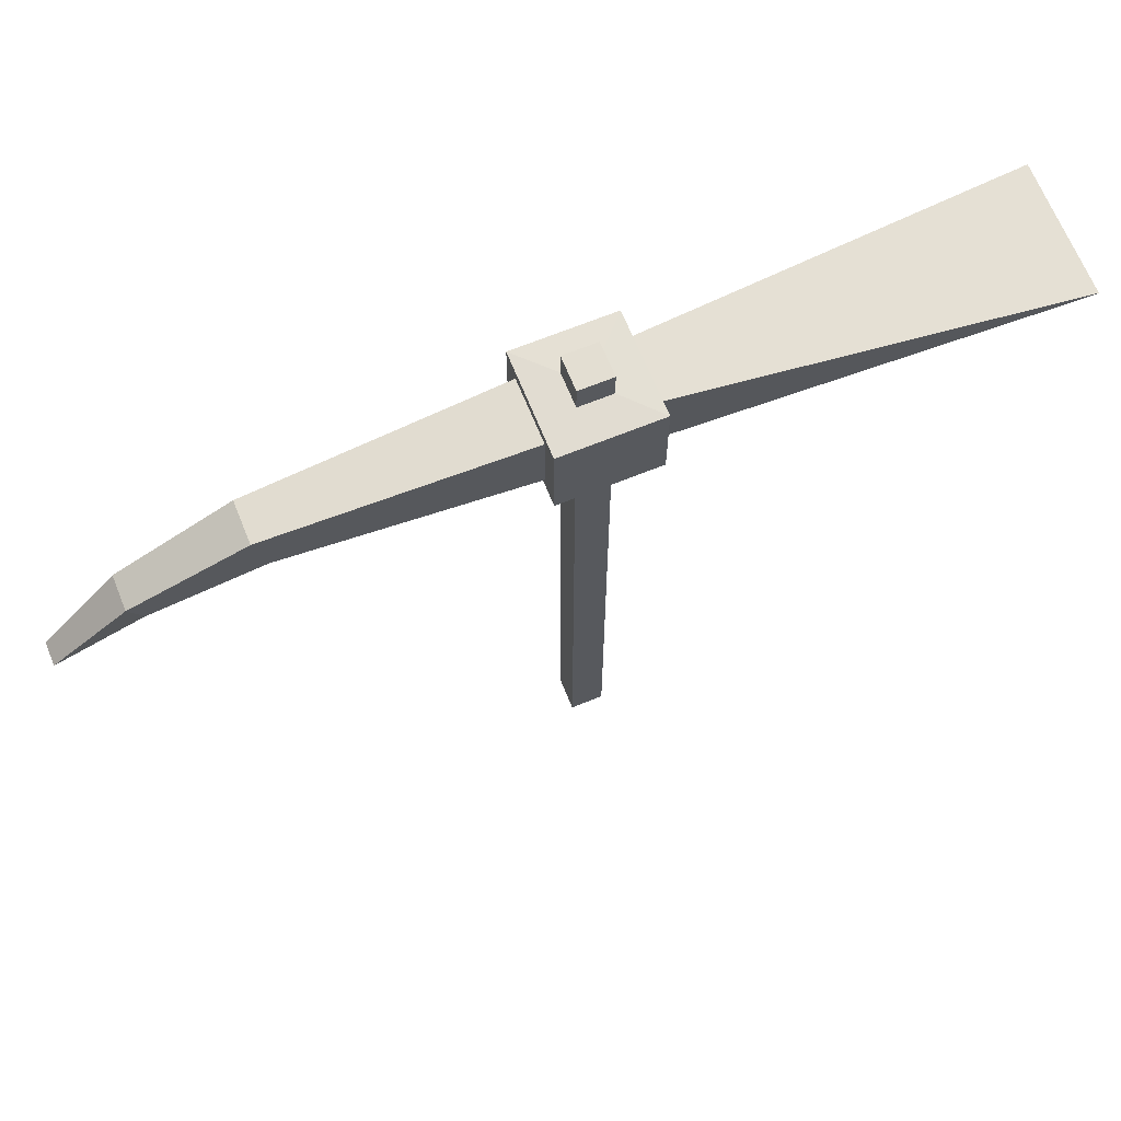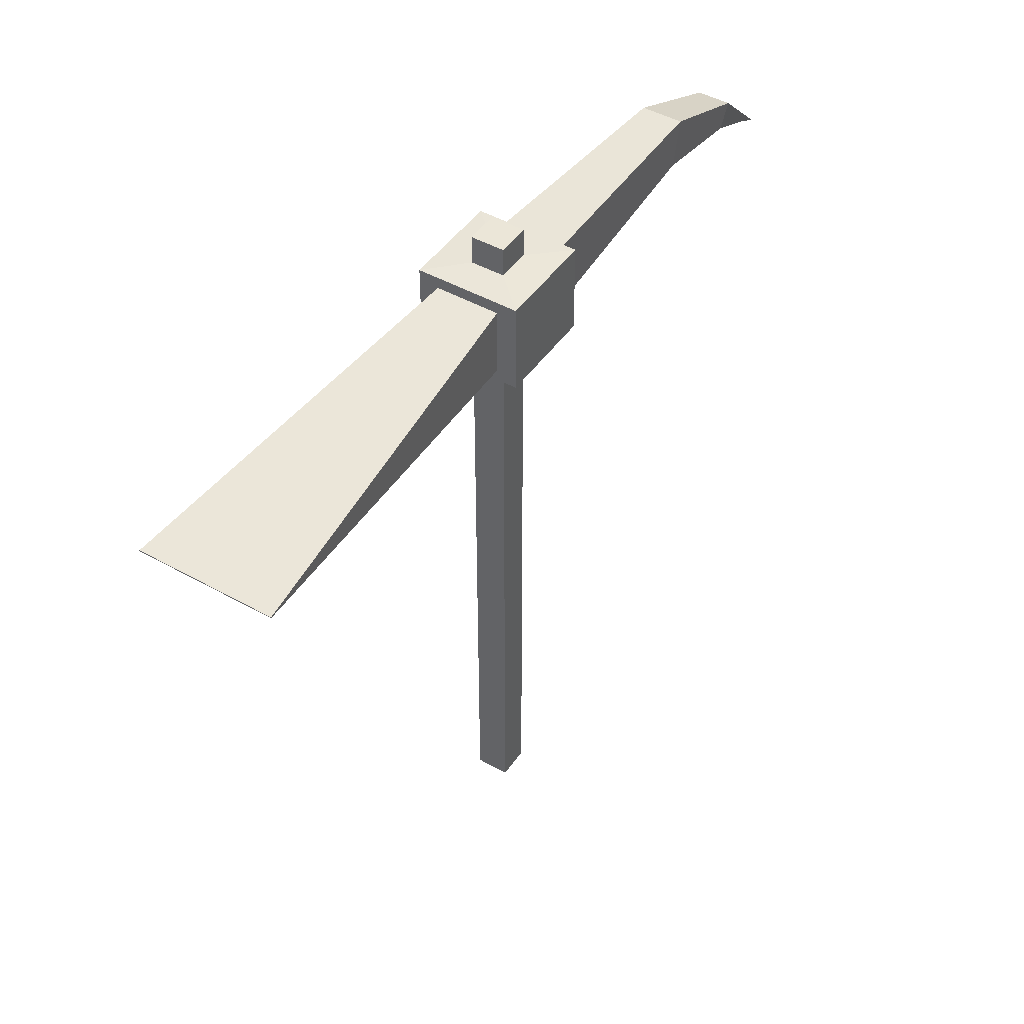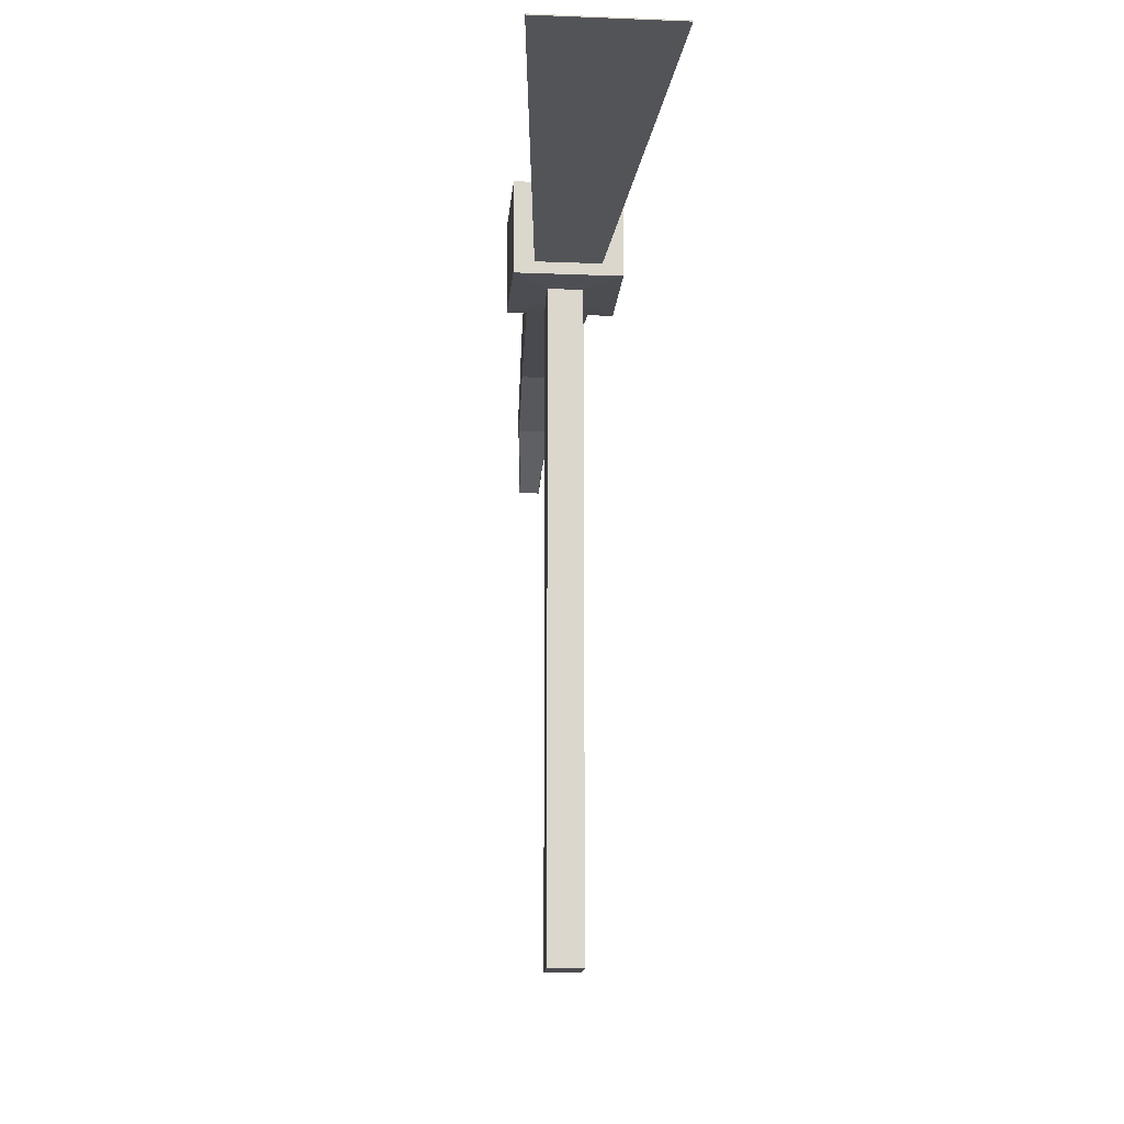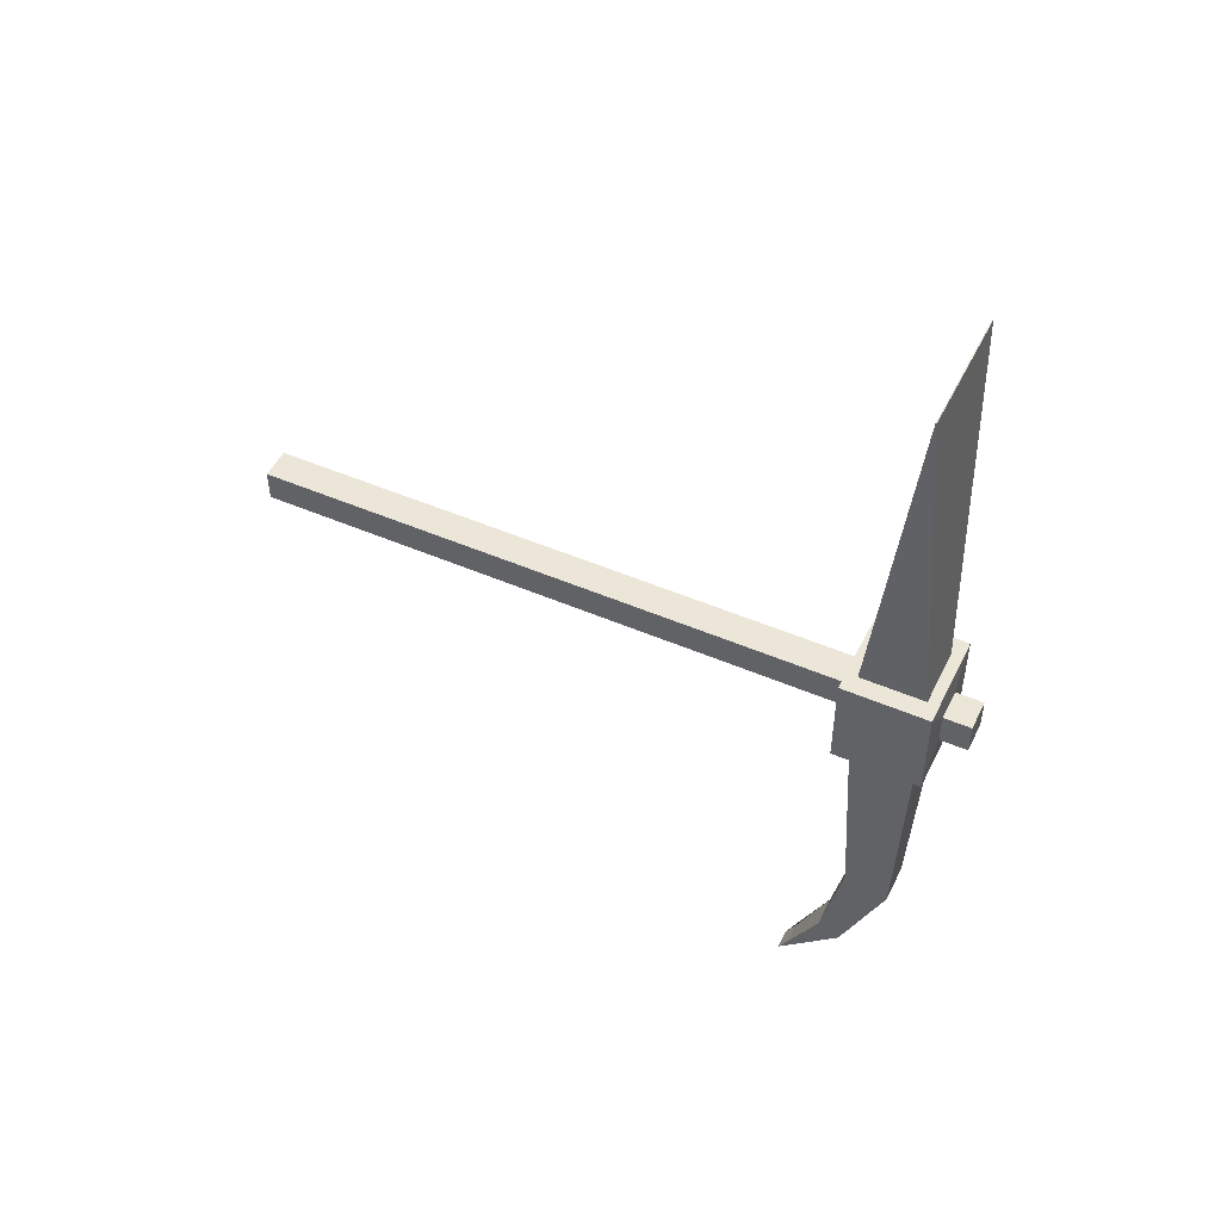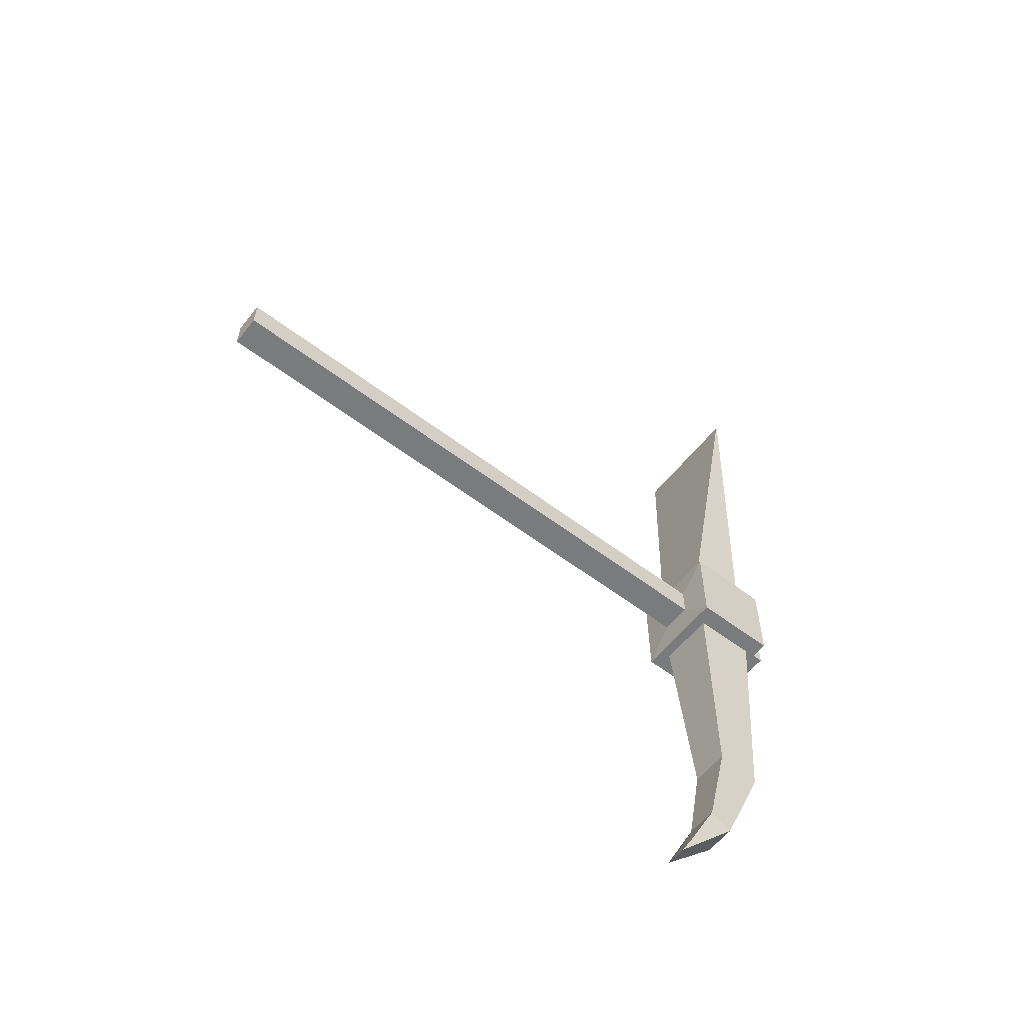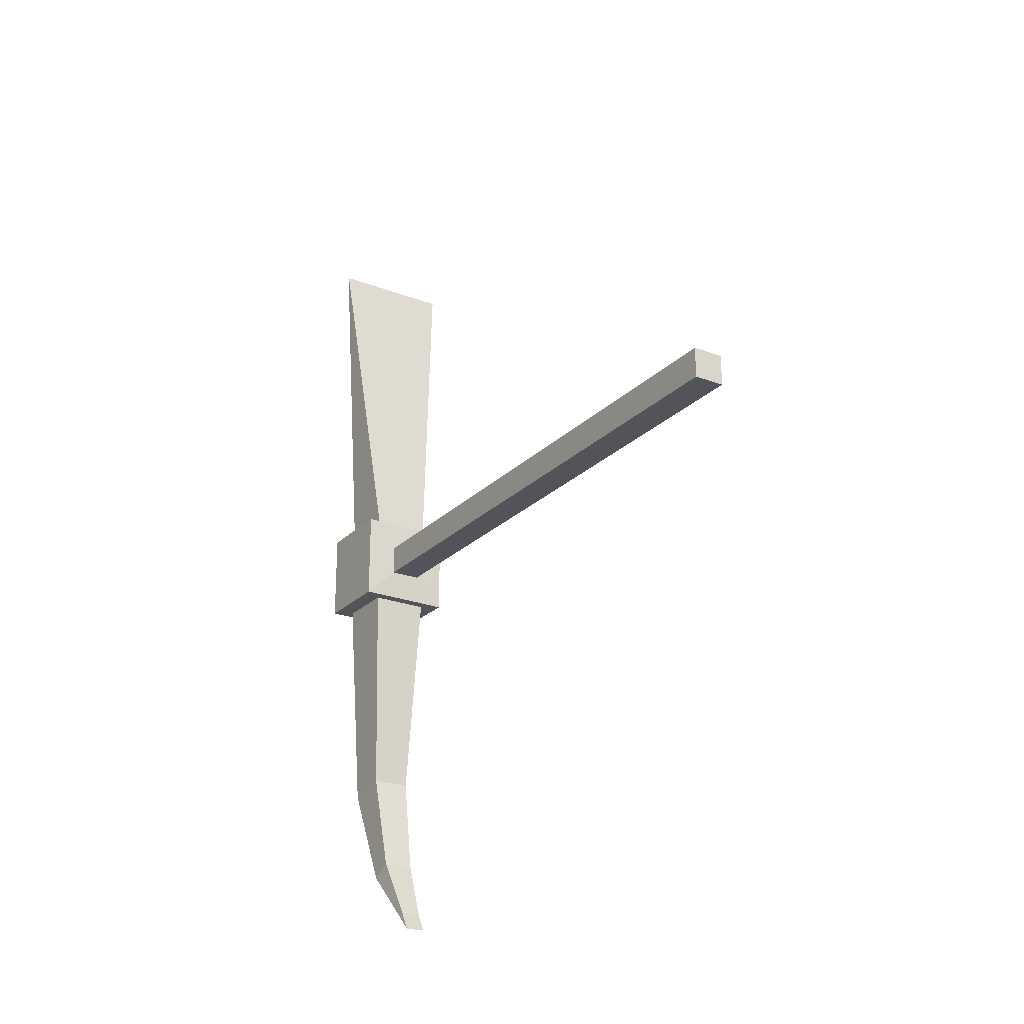
<metadata>
{"format":"obj","ext":"obj","renderer":"f3d","projection":"perspective","resolution":1024,"background":"white","views":[{"elev":67.5,"azim":-112.1,"up":"+Y"},{"elev":46.2,"azim":32.8,"up":"+Y"},{"elev":-16.1,"azim":-4.7,"up":"+Y"},{"elev":49.4,"azim":115.5,"up":"+Z"},{"elev":-58.3,"azim":51.9,"up":"+Z"},{"elev":-23.8,"azim":-32.4,"up":"+Z"}]}
</metadata>
<code>
g Box002
v -6.557 0 6.557
v 6.557 0 6.557
v -6.557 0 -6.557
v 6.557 0 -6.557
v -6.557 295.9 6.557
v 6.557 295.9 6.557
v -6.557 295.9 -6.557
v 6.557 295.9 -6.557
v 6.557 247.5 6.557
v 6.557 284.5 6.557
v -6.557 284.5 6.557
v -6.557 247.5 6.557
v 6.557 247.5 -6.557
v 6.557 284.5 -6.557
v -6.557 247.5 -6.557
v -6.557 284.5 -6.557
v 20.04 284 19.49
v -20.04 284 19.49
v -20.04 284 -19.49
v 20.04 284 -19.49
v -20.04 248 19.49
v 20.04 248 19.49
v 20.04 248 -19.49
v -20.04 248 -19.49
v 12.33 279.4 -19.49
v 12.33 252.6 -19.49
v -12.33 252.6 -19.49
v -12.33 279.4 -19.49
v 12.33 252.6 19.49
v 12.33 279.4 19.49
v -12.33 279.4 19.49
v -12.33 252.6 19.49
v 26.01 270.7 168.1
v 26.01 271.2 168.1
v -26.01 271.2 168.1
v -26.01 270.7 168.1
v 4.328 230.4 -186.5
v 4.328 234.7 -178.9
v -4.328 234.7 -178.9
v -4.328 230.4 -186.5
v 8.145 275.1 -115.5
v 6.575 256.9 -158.6
v 8.145 256.8 -111.5
v 6.575 247.6 -153.6
v -8.145 256.8 -111.5
v -6.575 247.6 -153.6
v -8.145 275.1 -115.5
v -6.575 256.9 -158.6
f 1 3 4 2
f 5 6 8 7
f 34 35 36 33
f 20 17 22 23
f 40 37 38 39
f 18 19 24 21
f 6 5 11 10
f 1 2 9 12
f 8 6 10 14
f 2 4 13 9
f 7 8 14 16
f 4 3 15 13
f 5 7 16 11
f 3 1 12 15
f 10 11 18 17
f 11 16 19 18
f 16 14 20 19
f 14 10 17 20
f 12 9 22 21
f 9 13 23 22
f 13 15 24 23
f 15 12 21 24
f 20 23 26 25
f 23 24 27 26
f 24 19 28 27
f 19 20 25 28
f 22 17 30 29
f 17 18 31 30
f 18 21 32 31
f 21 22 29 32
f 29 30 34 33
f 30 31 35 34
f 31 32 36 35
f 32 29 33 36
f 44 42 41 43
f 46 44 43 45
f 48 46 45 47
f 42 48 47 41
f 38 37 42 44
f 25 26 43 41
f 39 38 44 46
f 26 27 45 43
f 40 39 46 48
f 27 28 47 45
f 37 40 48 42
f 28 25 41 47

</code>
